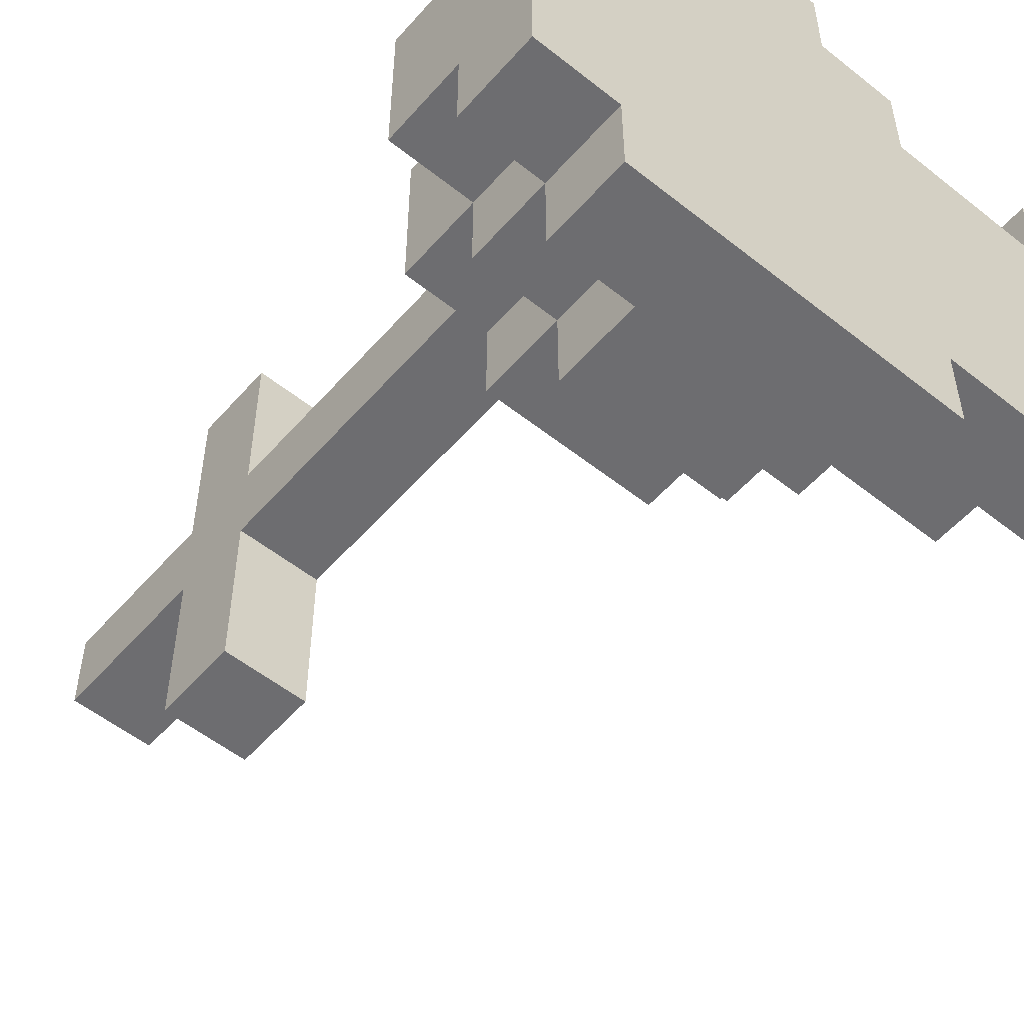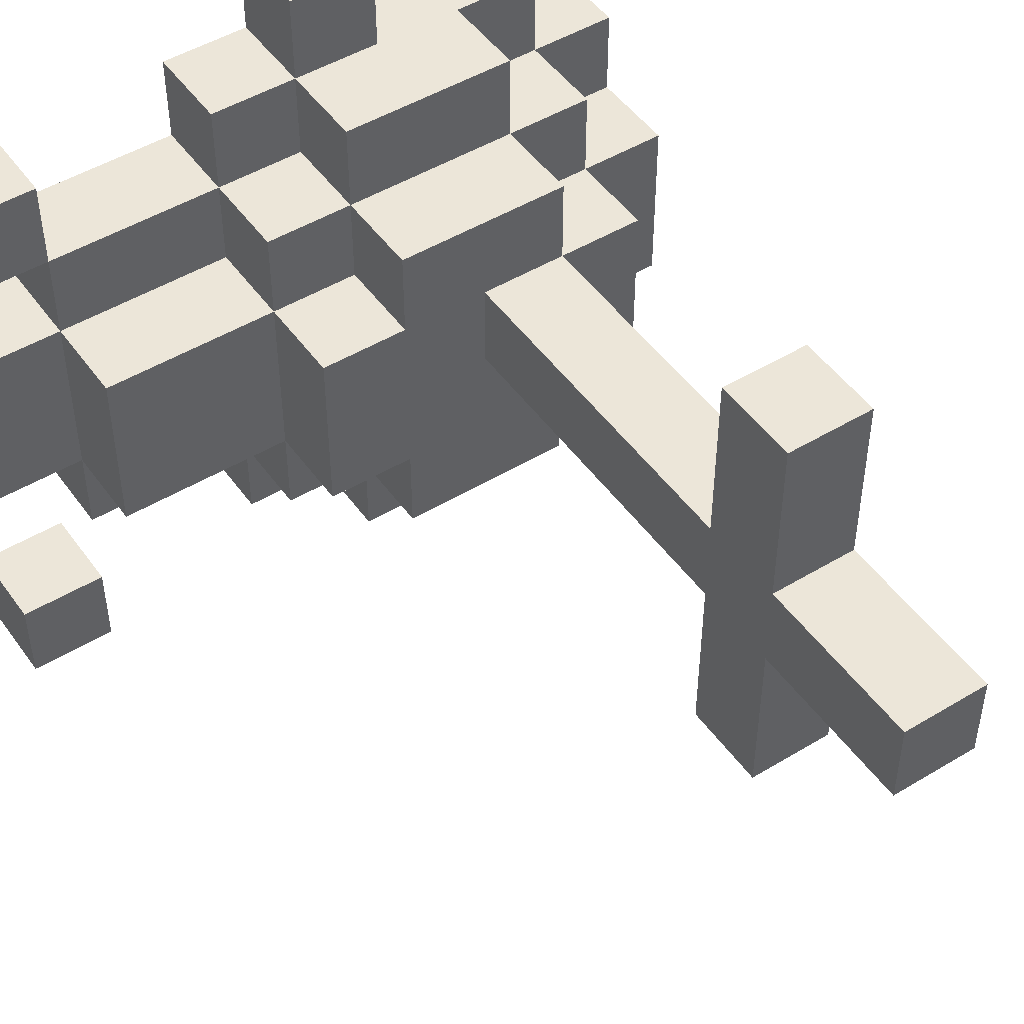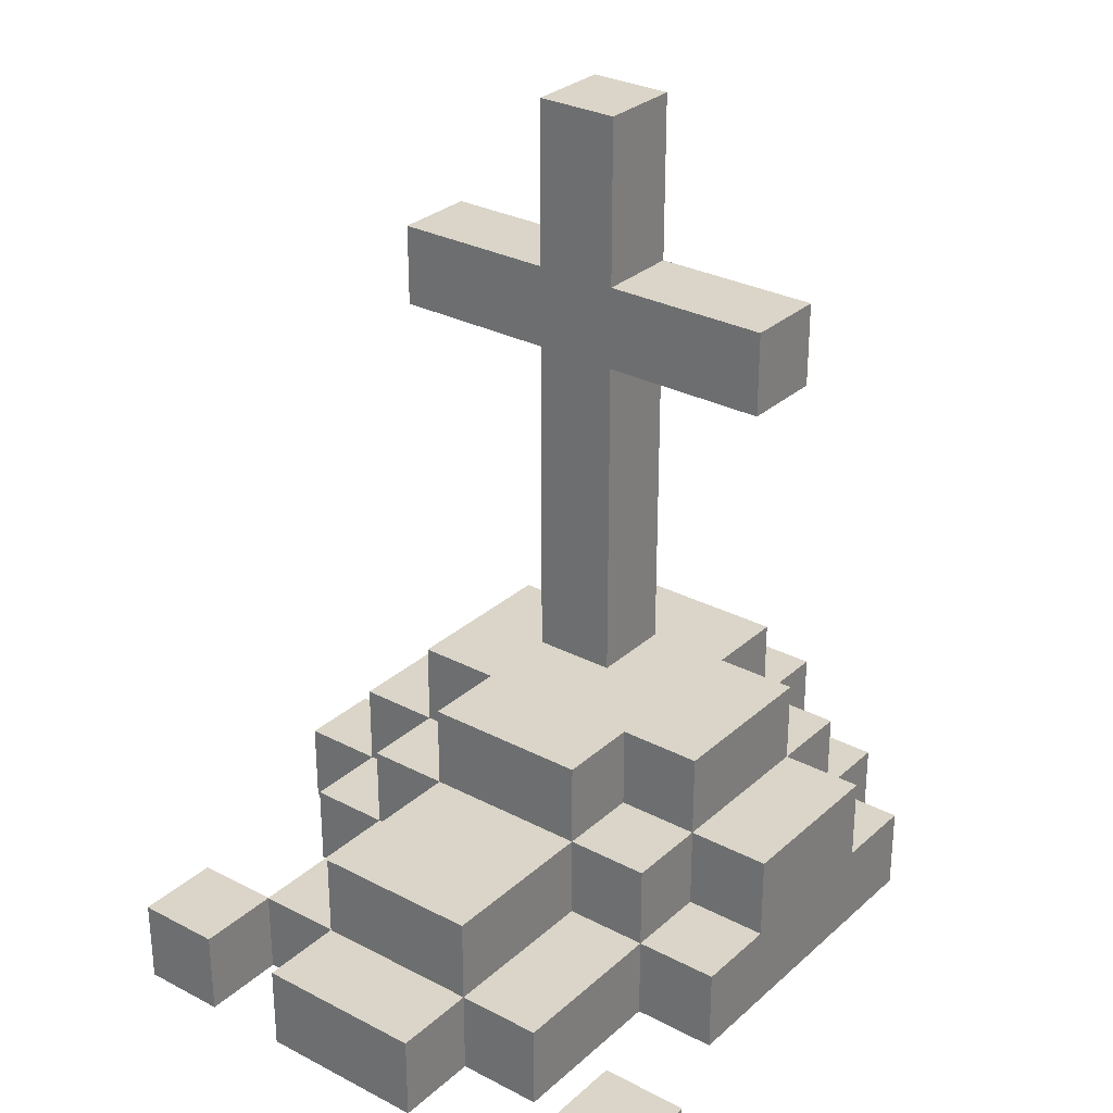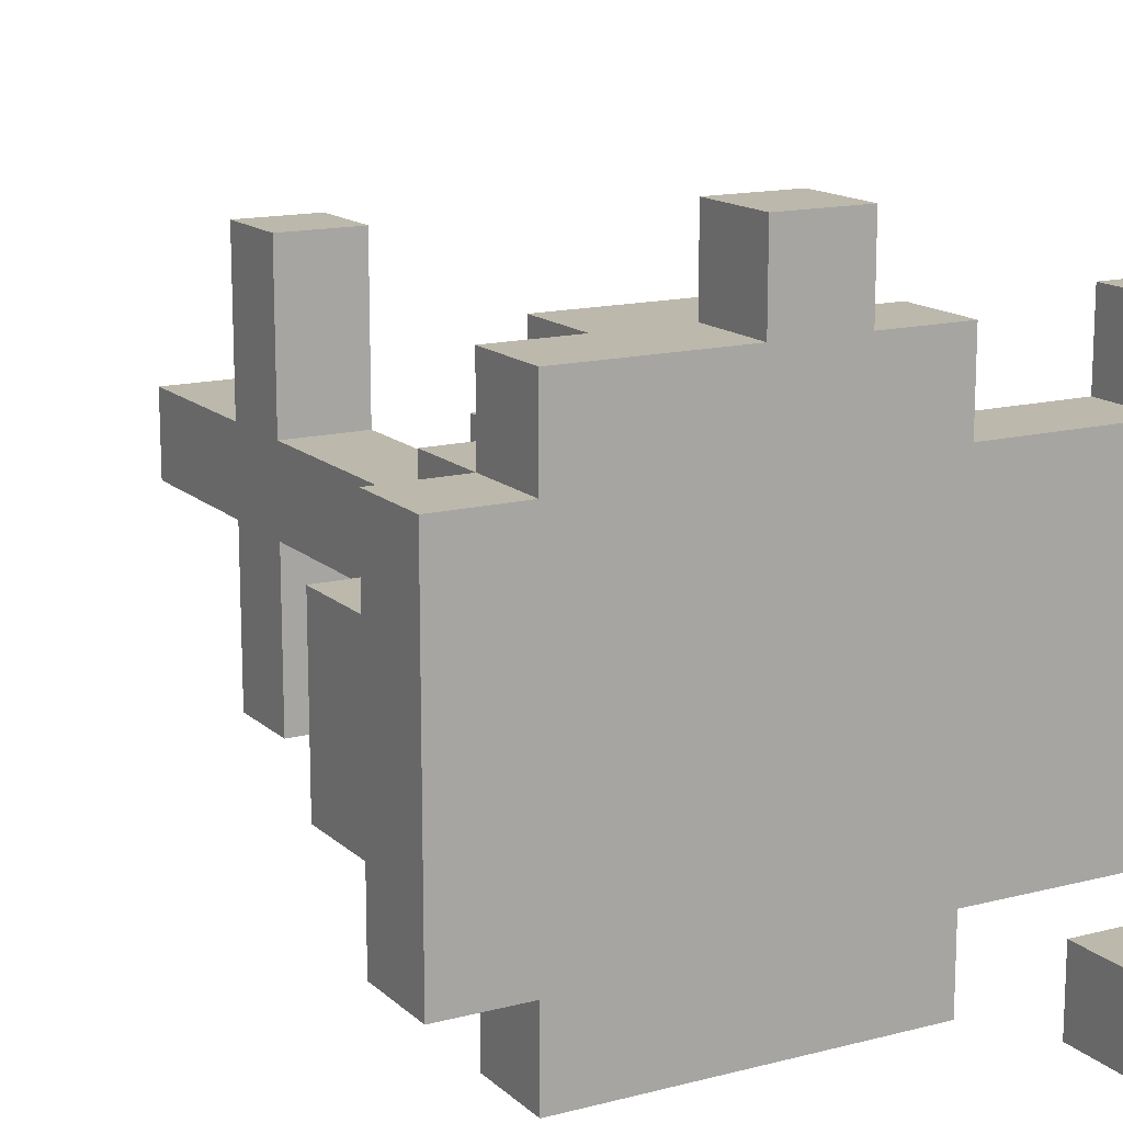
<metadata>
{"format":"obj","ext":"obj","renderer":"f3d","projection":"perspective","resolution":1024,"background":"white","views":[{"elev":-54.1,"azim":-40.2,"up":"+Z"},{"elev":48.7,"azim":146.0,"up":"+Z"},{"elev":29.4,"azim":127.7,"up":"+Y"},{"elev":14.6,"azim":-29.3,"up":"+Z"}]}
</metadata>
<code>
o
v -0.4 -0.5 0.2
v -0.4 -0.5 0.1
v -0.4 -0.5 -0.1
v -0.4 -0.5 -0.2
v -0.4 -0.4 0.2
v -0.4 -0.4 0.1
v -0.4 -0.4 0
v -0.4 -0.4 -0.1
v -0.4 -0.4 -0.2
v -0.4 -0.3 0.1
v -0.4 -0.3 0
v -0.4 -0.3 -0.1
v -0.3 -0.5 0.3
v -0.3 -0.5 0.2
v -0.3 -0.5 -0.2
v -0.3 -0.5 -0.3
v -0.3 -0.4 0.3
v -0.3 -0.4 0.2
v -0.3 -0.4 0.1
v -0.3 -0.4 -0.1
v -0.3 -0.4 -0.2
v -0.3 -0.4 -0.3
v -0.3 -0.3 0.2
v -0.3 -0.3 0.1
v -0.3 -0.3 0
v -0.3 -0.3 -0.1
v -0.3 -0.3 -0.2
v -0.3 -0.2 0.1
v -0.3 -0.2 -0.1
v -0.2 -0.4 0.3
v -0.2 -0.4 0.2
v -0.2 -0.4 -0.2
v -0.2 -0.4 -0.3
v -0.2 -0.3 0.3
v -0.2 -0.3 0.2
v -0.2 -0.3 0.1
v -0.2 -0.3 -0.1
v -0.2 -0.3 -0.2
v -0.2 -0.3 -0.3
v -0.2 -0.2 0.2
v -0.2 -0.2 0.1
v -0.2 -0.2 0
v -0.2 -0.2 -0.1
v -0.2 -0.2 -0.2
v -0.2 -0.1 0.1
v -0.2 -0.1 0
v -0.2 0 0.1
v -0.2 0 0
v -0.2 0.1 0.1
v -0.2 0.1 0
v -0.2 0.2 0.3
v -0.2 0.2 0.1
v -0.2 0.2 0
v -0.2 0.2 -0.2
v -0.2 0.3 0.3
v -0.2 0.3 0.1
v -0.2 0.3 0
v -0.2 0.3 -0.2
v -0.2 0.5 0.1
v -0.2 0.5 0
v -0.1 -0.5 0.4
v -0.1 -0.5 0.3
v -0.1 -0.4 0.4
v -0.1 -0.4 0.3
v 0.3 -0.5 0.3
v 0.3 -0.5 0.2
v 0.3 -0.5 -0.3
v 0.3 -0.5 -0.4
v 0.3 -0.4 0.3
v 0.3 -0.4 0.2
v 0.3 -0.4 -0.3
v 0.3 -0.4 -0.4
v -0.1 -0.2 0.1
v -0.1 -0.2 0
v -0.1 -0.1 0.1
v -0.1 -0.1 0
v -0.1 0 0.1
v -0.1 0 0
v -0.1 0.1 0.1
v -0.1 0.1 0
v -0.1 0.2 0.3
v -0.1 0.2 0.1
v -0.1 0.2 0
v -0.1 0.2 -0.2
v -0.1 0.3 0.3
v -0.1 0.3 0.1
v -0.1 0.3 0
v -0.1 0.3 -0.2
v -0.1 0.5 0.1
v -0.1 0.5 0
v 0 -0.5 0.4
v 0 -0.5 0.3
v 0 -0.4 0.4
v 0 -0.4 0.3
v 0 -0.4 0.2
v 0 -0.4 -0.2
v 0 -0.4 -0.3
v 0 -0.3 0.3
v 0 -0.3 0.2
v 0 -0.3 0.1
v 0 -0.3 -0.1
v 0 -0.3 -0.2
v 0 -0.3 -0.3
v 0 -0.2 0.2
v 0 -0.2 0.1
v 0 -0.2 -0.1
v 0 -0.2 -0.2
v 0.1 -0.5 0.3
v 0.1 -0.5 0.2
v 0.1 -0.5 -0.2
v 0.1 -0.5 -0.3
v 0.1 -0.4 0.3
v 0.1 -0.4 0.2
v 0.1 -0.4 0.1
v 0.1 -0.4 -0.1
v 0.1 -0.4 -0.2
v 0.1 -0.4 -0.3
v 0.1 -0.3 0.2
v 0.1 -0.3 0.1
v 0.1 -0.3 0
v 0.1 -0.3 -0.1
v 0.1 -0.3 -0.2
v 0.1 -0.2 0.1
v 0.1 -0.2 0
v 0.1 -0.2 -0.1
v 0.3 -0.5 0.2
v 0.3 -0.5 0.1
v 0.3 -0.5 -0.1
v 0.3 -0.5 -0.2
v 0.3 -0.4 0.2
v 0.3 -0.4 0.1
v 0.3 -0.4 0
v 0.3 -0.4 -0.1
v 0.3 -0.4 -0.2
v 0.3 -0.3 0.1
v 0.3 -0.3 0
v 0.3 -0.3 -0.1
v 0.4 -0.5 0.3
v 0.4 -0.5 0.2
v 0.4 -0.5 0.1
v 0.4 -0.5 -0.1
v 0.4 -0.5 -0.3
v 0.4 -0.5 -0.4
v 0.4 -0.4 0.3
v 0.4 -0.4 0.2
v 0.4 -0.4 0.1
v 0.4 -0.4 -0.1
v 0.4 -0.4 -0.3
v 0.4 -0.4 -0.4
v -0.1 -0.5 0.4
v -0.1 -0.4 0.4
v 0 -0.5 0.4
v 0 -0.4 0.4
v -0.3 -0.5 0.3
v -0.3 -0.4 0.3
v -0.2 -0.4 0.3
v -0.2 -0.3 0.3
v -0.2 0.2 0.3
v -0.2 0.3 0.3
v -0.1 -0.5 0.3
v -0.1 -0.4 0.3
v -0.1 -0.3 0.3
v -0.1 0.2 0.3
v -0.1 0.3 0.3
v 0 -0.5 0.3
v 0 -0.4 0.3
v 0 -0.3 0.3
v 0.1 -0.5 0.3
v 0.1 -0.4 0.3
v 0.3 -0.5 0.3
v 0.3 -0.4 0.3
v 0.4 -0.5 0.3
v 0.4 -0.4 0.3
v -0.4 -0.5 0.2
v -0.4 -0.4 0.2
v -0.3 -0.5 0.2
v -0.3 -0.4 0.2
v -0.3 -0.3 0.2
v -0.2 -0.4 0.2
v -0.2 -0.3 0.2
v -0.2 -0.2 0.2
v -0.1 -0.3 0.2
v 0 -0.4 0.2
v 0 -0.3 0.2
v 0 -0.2 0.2
v 0.1 -0.5 0.2
v 0.1 -0.4 0.2
v 0.1 -0.3 0.2
v 0.3 -0.5 0.2
v 0.3 -0.4 0.2
v -0.4 -0.4 0.1
v -0.4 -0.3 0.1
v -0.3 -0.4 0.1
v -0.3 -0.3 0.1
v -0.3 -0.2 0.1
v -0.2 -0.3 0.1
v -0.2 -0.2 0.1
v -0.2 -0.1 0.1
v -0.2 0 0.1
v -0.2 0.1 0.1
v -0.2 0.2 0.1
v -0.2 0.3 0.1
v -0.2 0.5 0.1
v -0.1 -0.2 0.1
v -0.1 -0.1 0.1
v -0.1 0 0.1
v -0.1 0.1 0.1
v -0.1 0.2 0.1
v -0.1 0.3 0.1
v -0.1 0.5 0.1
v 0 -0.3 0.1
v 0 -0.2 0.1
v 0.1 -0.4 0.1
v 0.1 -0.3 0.1
v 0.1 -0.2 0.1
v 0.2 -0.4 0.1
v 0.2 -0.3 0.1
v 0.3 -0.5 0.1
v 0.3 -0.4 0.1
v 0.3 -0.3 0.1
v 0.4 -0.5 0.1
v 0.4 -0.4 0.1
v 0.3 -0.5 -0.3
v 0.3 -0.4 -0.3
v 0.4 -0.5 -0.3
v 0.4 -0.4 -0.3
v 0.3 -0.5 0.2
v 0.3 -0.4 0.2
v 0.4 -0.5 0.2
v 0.4 -0.4 0.2
v -0.2 -0.2 0
v -0.2 -0.1 0
v -0.2 0 0
v -0.2 0.1 0
v -0.2 0.2 0
v -0.2 0.3 0
v -0.2 0.5 0
v -0.1 -0.2 0
v -0.1 -0.1 0
v -0.1 0 0
v -0.1 0.1 0
v -0.1 0.2 0
v -0.1 0.3 0
v -0.1 0.5 0
v -0.4 -0.4 -0.1
v -0.4 -0.3 -0.1
v -0.3 -0.4 -0.1
v -0.3 -0.3 -0.1
v -0.3 -0.2 -0.1
v -0.2 -0.3 -0.1
v -0.2 -0.2 -0.1
v 0 -0.3 -0.1
v 0 -0.2 -0.1
v 0.1 -0.4 -0.1
v 0.1 -0.3 -0.1
v 0.1 -0.2 -0.1
v 0.3 -0.5 -0.1
v 0.3 -0.4 -0.1
v 0.3 -0.3 -0.1
v 0.4 -0.5 -0.1
v 0.4 -0.4 -0.1
v -0.4 -0.5 -0.2
v -0.4 -0.4 -0.2
v -0.3 -0.5 -0.2
v -0.3 -0.4 -0.2
v -0.3 -0.3 -0.2
v -0.2 -0.4 -0.2
v -0.2 -0.3 -0.2
v -0.2 -0.2 -0.2
v -0.2 0.2 -0.2
v -0.2 0.3 -0.2
v -0.1 -0.3 -0.2
v -0.1 0.2 -0.2
v -0.1 0.3 -0.2
v 0 -0.4 -0.2
v 0 -0.3 -0.2
v 0 -0.2 -0.2
v 0.1 -0.5 -0.2
v 0.1 -0.4 -0.2
v 0.1 -0.3 -0.2
v 0.3 -0.5 -0.2
v 0.3 -0.4 -0.2
v -0.3 -0.5 -0.3
v -0.3 -0.4 -0.3
v -0.2 -0.5 -0.3
v -0.2 -0.4 -0.3
v -0.2 -0.3 -0.3
v -0.1 -0.4 -0.3
v -0.1 -0.3 -0.3
v 0 -0.4 -0.3
v 0 -0.3 -0.3
v 0.1 -0.5 -0.3
v 0.1 -0.4 -0.3
v 0.3 -0.5 -0.4
v 0.3 -0.4 -0.4
v 0.4 -0.5 -0.4
v 0.4 -0.4 -0.4
v -0.1 -0.5 0.4
v 0 -0.5 0.4
v -0.3 -0.5 0.3
v -0.1 -0.5 0.3
v 0 -0.5 0.3
v 0.1 -0.5 0.3
v 0.3 -0.5 0.3
v 0.4 -0.5 0.3
v -0.4 -0.5 0.2
v -0.3 -0.5 0.2
v -0.1 -0.5 0.2
v 0 -0.5 0.2
v 0.1 -0.5 0.2
v 0.3 -0.5 0.2
v 0.4 -0.5 0.2
v -0.4 -0.5 0.1
v -0.3 -0.5 0.1
v 0.3 -0.5 0.1
v 0.4 -0.5 0.1
v 0.1 -0.5 0
v 0.2 -0.5 0
v -0.4 -0.5 -0.1
v -0.2 -0.5 -0.1
v 0.2 -0.5 -0.1
v 0.3 -0.5 -0.1
v 0.4 -0.5 -0.1
v -0.4 -0.5 -0.2
v -0.3 -0.5 -0.2
v 0.1 -0.5 -0.2
v 0.3 -0.5 -0.2
v -0.3 -0.5 -0.3
v -0.2 -0.5 -0.3
v 0.1 -0.5 -0.3
v 0.3 -0.5 -0.3
v 0.4 -0.5 -0.3
v 0.3 -0.5 -0.4
v 0.4 -0.5 -0.4
v -0.2 0.2 0.3
v -0.1 0.2 0.3
v -0.2 0.2 0.1
v -0.1 0.2 0.1
v -0.2 0.2 0
v -0.1 0.2 0
v -0.2 0.2 -0.2
v -0.1 0.2 -0.2
v -0.1 -0.4 0.4
v 0 -0.4 0.4
v -0.3 -0.4 0.3
v -0.2 -0.4 0.3
v -0.1 -0.4 0.3
v 0 -0.4 0.3
v 0.1 -0.4 0.3
v 0.3 -0.4 0.3
v 0.4 -0.4 0.3
v -0.4 -0.4 0.2
v -0.3 -0.4 0.2
v -0.2 -0.4 0.2
v 0 -0.4 0.2
v 0.1 -0.4 0.2
v 0.3 -0.4 0.2
v 0.4 -0.4 0.2
v -0.4 -0.4 0.1
v -0.3 -0.4 0.1
v 0.1 -0.4 0.1
v 0.2 -0.4 0.1
v 0.3 -0.4 0.1
v 0.4 -0.4 0.1
v 0.3 -0.4 0
v -0.4 -0.4 -0.1
v -0.3 -0.4 -0.1
v 0.1 -0.4 -0.1
v 0.3 -0.4 -0.1
v 0.4 -0.4 -0.1
v -0.4 -0.4 -0.2
v -0.3 -0.4 -0.2
v -0.2 -0.4 -0.2
v 0 -0.4 -0.2
v 0.1 -0.4 -0.2
v 0.3 -0.4 -0.2
v -0.3 -0.4 -0.3
v -0.2 -0.4 -0.3
v 0 -0.4 -0.3
v 0.1 -0.4 -0.3
v 0.3 -0.4 -0.3
v 0.4 -0.4 -0.3
v 0.3 -0.4 -0.4
v 0.4 -0.4 -0.4
v -0.2 -0.3 0.3
v -0.1 -0.3 0.3
v 0 -0.3 0.3
v -0.3 -0.3 0.2
v -0.2 -0.3 0.2
v -0.1 -0.3 0.2
v 0 -0.3 0.2
v 0.1 -0.3 0.2
v -0.4 -0.3 0.1
v -0.3 -0.3 0.1
v -0.2 -0.3 0.1
v 0 -0.3 0.1
v 0.1 -0.3 0.1
v 0.2 -0.3 0.1
v 0.3 -0.3 0.1
v -0.4 -0.3 0
v -0.3 -0.3 0
v 0.1 -0.3 0
v 0.2 -0.3 0
v 0.3 -0.3 0
v -0.4 -0.3 -0.1
v -0.3 -0.3 -0.1
v -0.2 -0.3 -0.1
v 0 -0.3 -0.1
v 0.1 -0.3 -0.1
v 0.3 -0.3 -0.1
v -0.3 -0.3 -0.2
v -0.2 -0.3 -0.2
v -0.1 -0.3 -0.2
v 0 -0.3 -0.2
v 0.1 -0.3 -0.2
v -0.2 -0.3 -0.3
v -0.1 -0.3 -0.3
v 0 -0.3 -0.3
v -0.2 -0.2 0.2
v 0 -0.2 0.2
v -0.3 -0.2 0.1
v -0.2 -0.2 0.1
v -0.1 -0.2 0.1
v 0 -0.2 0.1
v 0.1 -0.2 0.1
v -0.2 -0.2 0
v -0.1 -0.2 0
v 0 -0.2 0
v 0.1 -0.2 0
v -0.3 -0.2 -0.1
v -0.2 -0.2 -0.1
v -0.1 -0.2 -0.1
v 0 -0.2 -0.1
v 0.1 -0.2 -0.1
v -0.2 -0.2 -0.2
v 0 -0.2 -0.2
v -0.2 0.3 0.3
v -0.1 0.3 0.3
v -0.2 0.3 0.1
v -0.1 0.3 0.1
v -0.2 0.3 0
v -0.1 0.3 0
v -0.2 0.3 -0.2
v -0.1 0.3 -0.2
v -0.2 0.5 0.1
v -0.1 0.5 0.1
v -0.2 0.5 0
v -0.1 0.5 0
f 5 2 1
f 6 3 2
f 6 2 5
f 7 3 6
f 8 4 3
f 8 3 7
f 9 4 8
f 10 7 6
f 11 8 7
f 11 7 10
f 12 8 11
f 17 14 13
f 18 14 17
f 21 16 15
f 22 16 21
f 23 19 18
f 24 19 23
f 26 21 20
f 27 21 26
f 28 25 24
f 28 26 25
f 29 26 28
f 34 31 30
f 35 31 34
f 38 33 32
f 39 33 38
f 40 36 35
f 41 36 40
f 43 38 37
f 44 38 43
f 45 42 41
f 46 42 45
f 47 46 45
f 48 46 47
f 49 48 47
f 50 48 49
f 52 50 49
f 53 50 52
f 55 52 51
f 56 53 52
f 56 52 55
f 56 54 53
f 57 54 56
f 58 54 57
f 59 57 56
f 60 57 59
f 63 62 61
f 64 62 63
f 69 66 65
f 70 66 69
f 71 68 67
f 72 68 71
f 73 74 75
f 75 74 76
f 75 76 77
f 77 76 78
f 77 78 79
f 79 78 80
f 79 80 82
f 82 80 83
f 81 82 85
f 82 83 86
f 85 82 86
f 83 84 86
f 86 84 87
f 87 84 88
f 86 87 89
f 89 87 90
f 91 92 93
f 93 92 94
f 94 95 98
f 98 95 99
f 96 97 102
f 102 97 103
f 99 100 104
f 104 100 105
f 101 102 106
f 106 102 107
f 108 109 112
f 112 109 113
f 110 111 116
f 116 111 117
f 113 114 118
f 118 114 119
f 115 116 121
f 121 116 122
f 119 120 123
f 120 121 124
f 123 120 124
f 124 121 125
f 126 127 130
f 130 127 131
f 128 129 133
f 133 129 134
f 131 132 135
f 132 133 136
f 135 132 136
f 136 133 137
f 138 139 144
f 144 139 145
f 140 141 146
f 146 141 147
f 142 143 148
f 148 143 149
f 152 151 150
f 153 151 152
f 156 155 154
f 160 156 154
f 161 157 156
f 161 156 160
f 162 157 161
f 163 159 158
f 164 159 163
f 166 162 161
f 167 162 166
f 168 166 165
f 169 166 168
f 172 171 170
f 173 171 172
f 176 175 174
f 177 175 176
f 179 178 177
f 180 178 179
f 182 181 180
f 184 181 182
f 185 181 184
f 187 184 183
f 188 184 187
f 189 187 186
f 190 187 189
f 193 192 191
f 194 192 193
f 196 195 194
f 197 195 196
f 204 198 197
f 205 199 198
f 205 198 204
f 206 200 199
f 206 199 205
f 207 201 200
f 207 200 206
f 208 201 207
f 209 203 202
f 210 203 209
f 214 212 211
f 215 212 214
f 216 214 213
f 217 214 216
f 219 217 216
f 220 217 219
f 221 219 218
f 222 219 221
f 225 224 223
f 226 224 225
f 227 228 229
f 229 228 230
f 231 232 238
f 232 233 239
f 238 232 239
f 233 234 240
f 239 233 240
f 234 235 241
f 240 234 241
f 241 235 242
f 236 237 243
f 243 237 244
f 245 246 247
f 247 246 248
f 248 249 250
f 250 249 251
f 252 253 255
f 255 253 256
f 254 255 258
f 258 255 259
f 257 258 260
f 260 258 261
f 262 263 264
f 264 263 265
f 265 266 267
f 267 266 268
f 268 269 272
f 270 271 273
f 273 271 274
f 272 269 276
f 276 269 277
f 275 276 279
f 279 276 280
f 278 279 281
f 281 279 282
f 283 284 285
f 285 284 286
f 285 286 288
f 286 287 288
f 288 287 289
f 285 288 290
f 288 289 290
f 290 289 291
f 285 290 292
f 292 290 293
f 294 295 296
f 296 295 297
f 301 299 298
f 302 299 301
f 307 301 300
f 308 302 301
f 308 301 307
f 309 303 302
f 309 302 308
f 310 303 309
f 311 305 304
f 312 305 311
f 313 307 306
f 314 310 309
f 314 307 313
f 314 308 307
f 314 309 308
f 315 311 310
f 317 310 314
f 317 316 315
f 317 315 310
f 317 314 313
f 318 316 317
f 319 317 313
f 319 318 317
f 320 318 319
f 321 316 318
f 321 318 320
f 322 316 321
f 323 316 322
f 324 320 319
f 325 320 324
f 326 321 320
f 326 322 321
f 327 322 326
f 328 320 325
f 329 326 320
f 329 320 328
f 330 326 329
f 333 332 331
f 334 332 333
f 337 336 335
f 338 336 337
f 341 340 339
f 342 340 341
f 343 344 347
f 347 344 348
f 345 346 353
f 353 346 354
f 348 349 355
f 355 349 356
f 350 351 357
f 357 351 358
f 352 353 359
f 359 353 360
f 356 357 361
f 361 357 362
f 362 357 363
f 363 364 365
f 365 364 369
f 369 364 370
f 366 367 371
f 371 367 372
f 368 369 375
f 375 369 376
f 372 373 377
f 377 373 378
f 374 375 379
f 379 375 380
f 381 382 383
f 383 382 384
f 385 386 389
f 386 387 390
f 389 386 390
f 390 387 391
f 388 389 394
f 394 389 395
f 391 392 396
f 396 392 397
f 393 394 400
f 400 394 401
f 397 398 402
f 398 399 403
f 402 398 403
f 403 399 404
f 400 401 405
f 405 401 406
f 402 403 409
f 403 404 409
f 409 404 410
f 406 407 411
f 411 407 412
f 408 409 414
f 414 409 415
f 412 413 416
f 413 414 417
f 416 413 417
f 417 414 418
f 419 420 422
f 422 420 423
f 423 420 424
f 421 422 426
f 423 424 427
f 424 425 428
f 427 424 428
f 428 425 429
f 421 426 430
f 426 427 431
f 430 426 431
f 427 428 432
f 431 427 432
f 428 429 432
f 432 429 433
f 433 429 434
f 431 432 435
f 432 433 435
f 435 433 436
f 437 438 439
f 439 438 440
f 441 442 443
f 443 442 444
f 445 446 447
f 447 446 448

</code>
